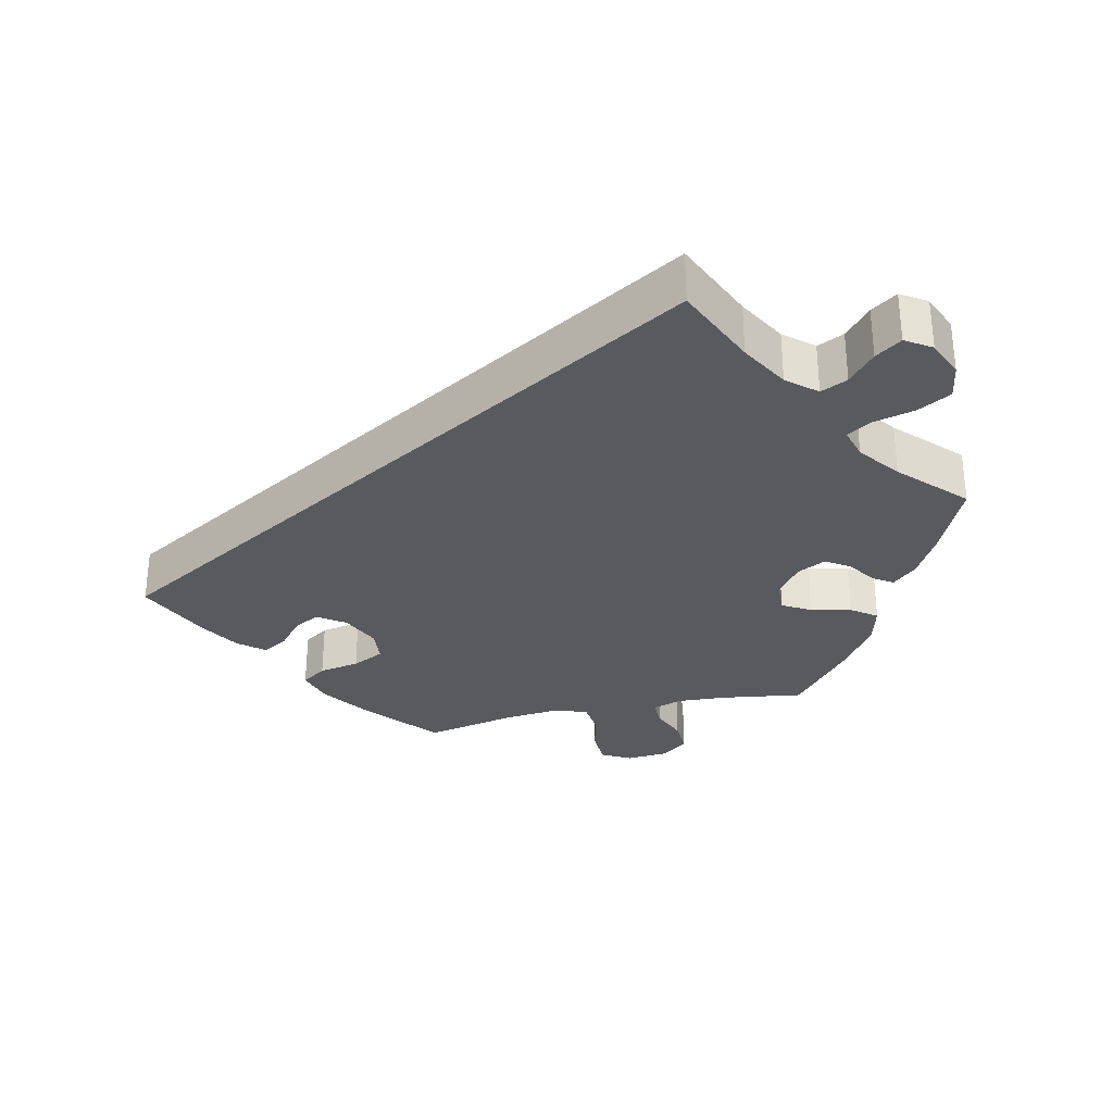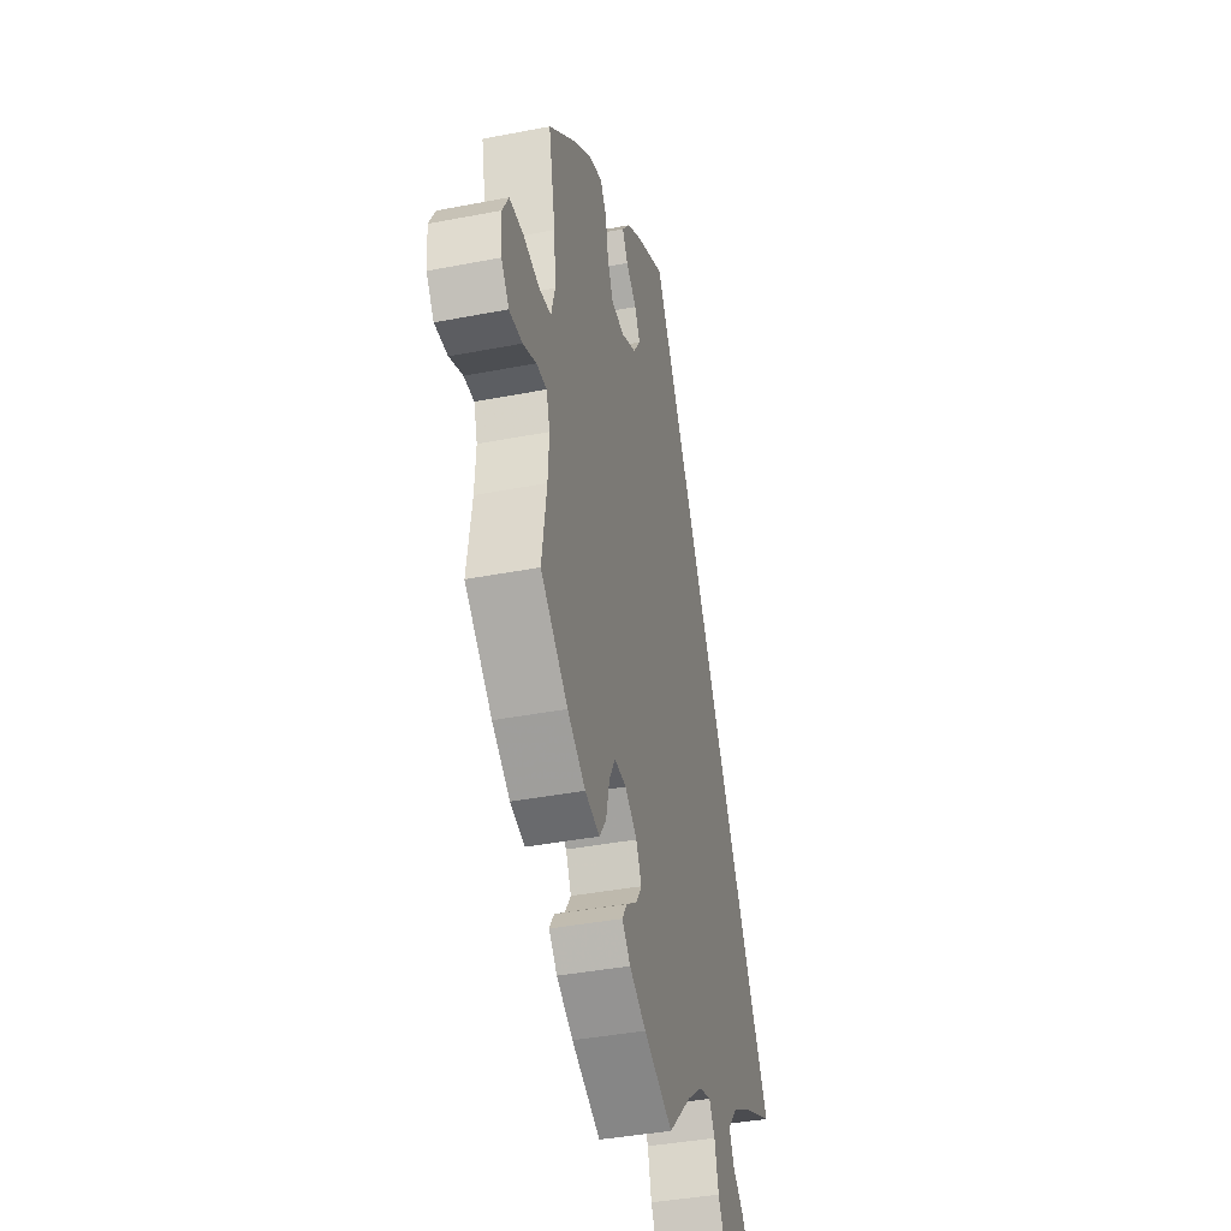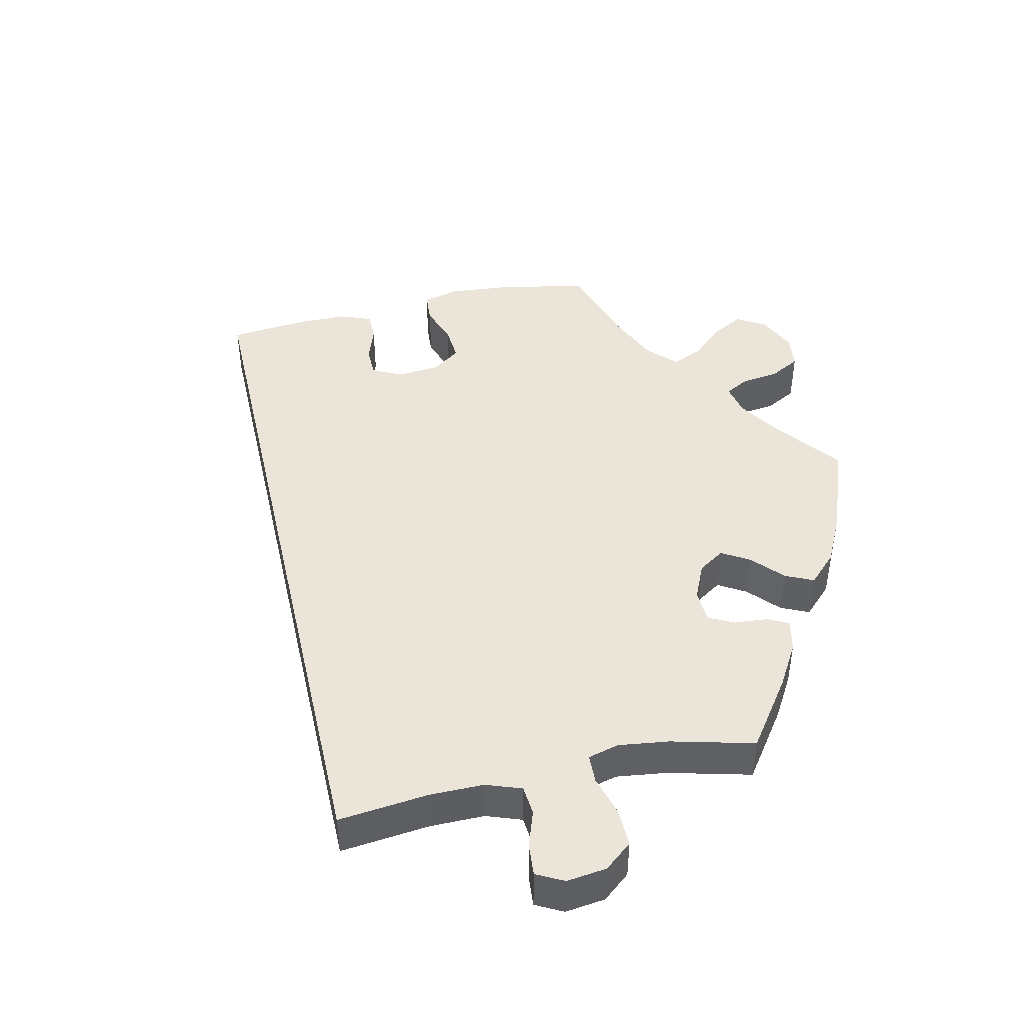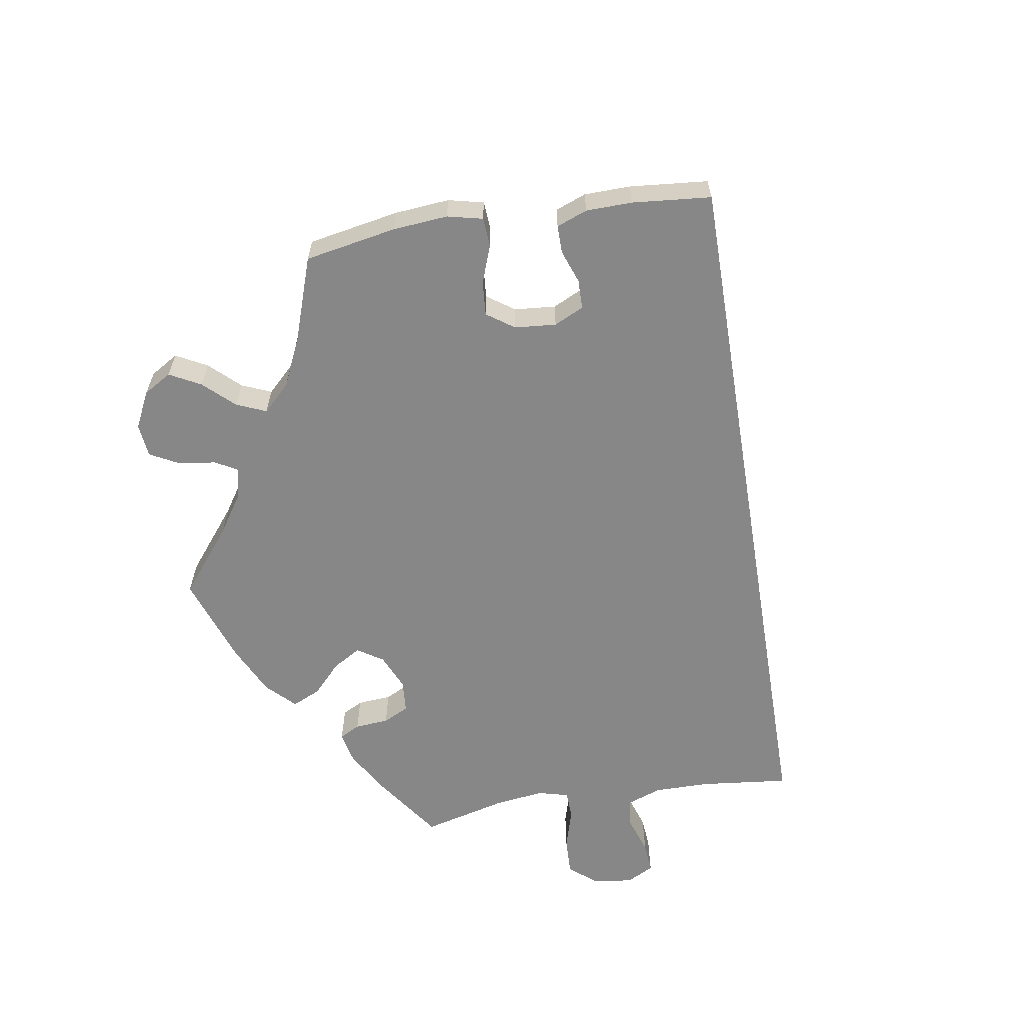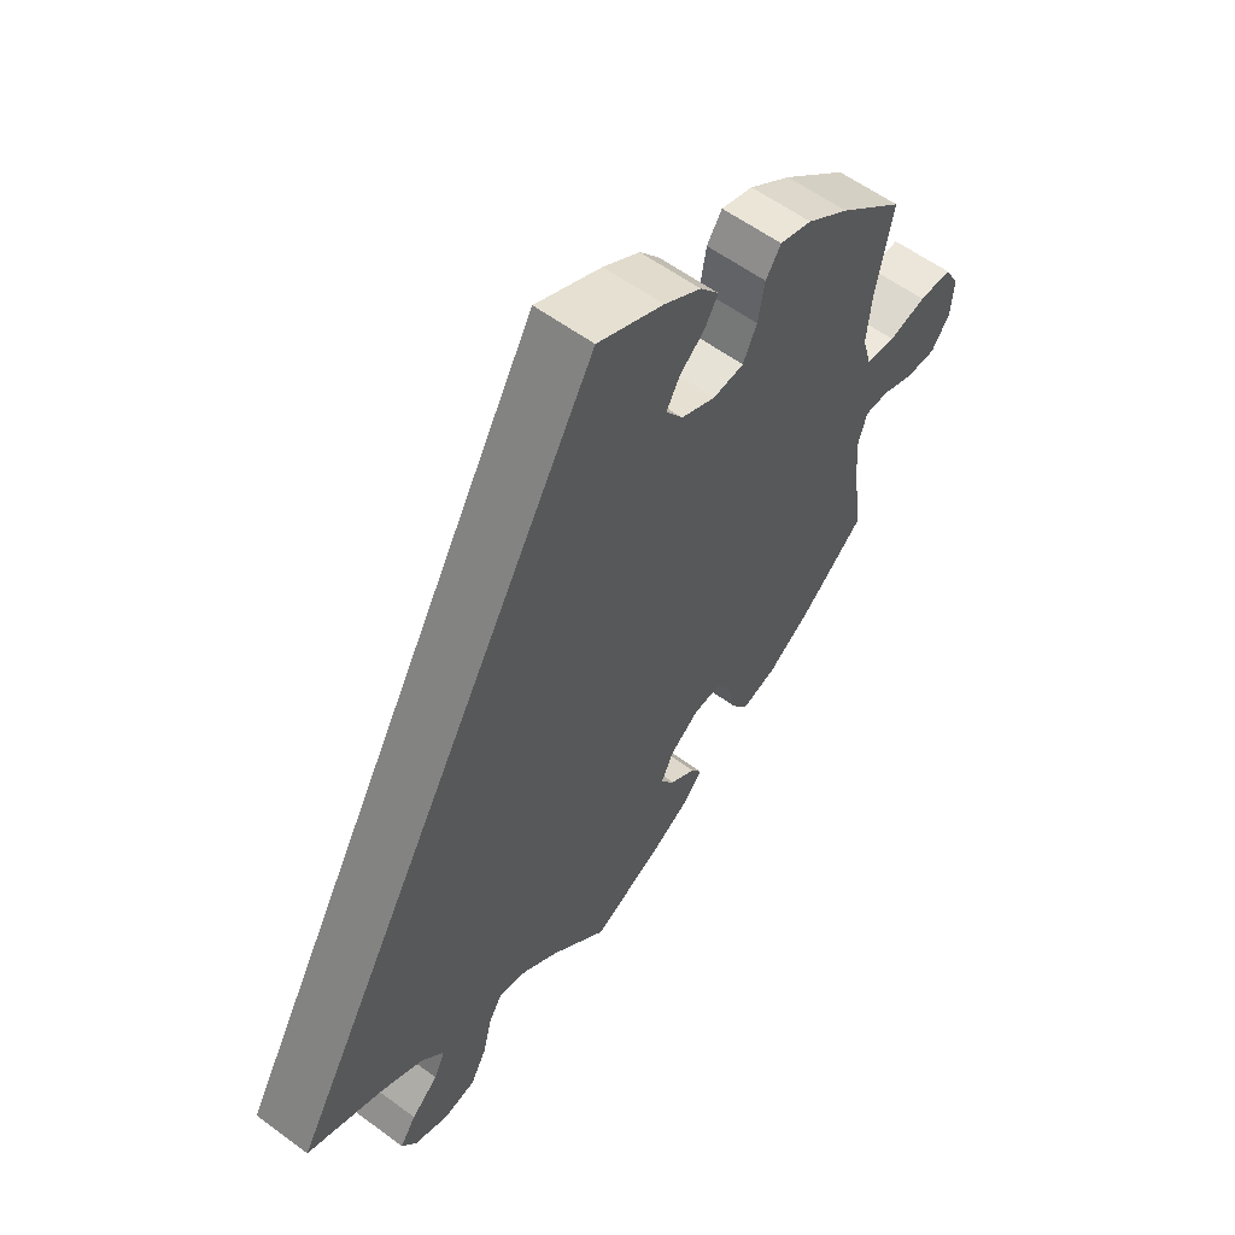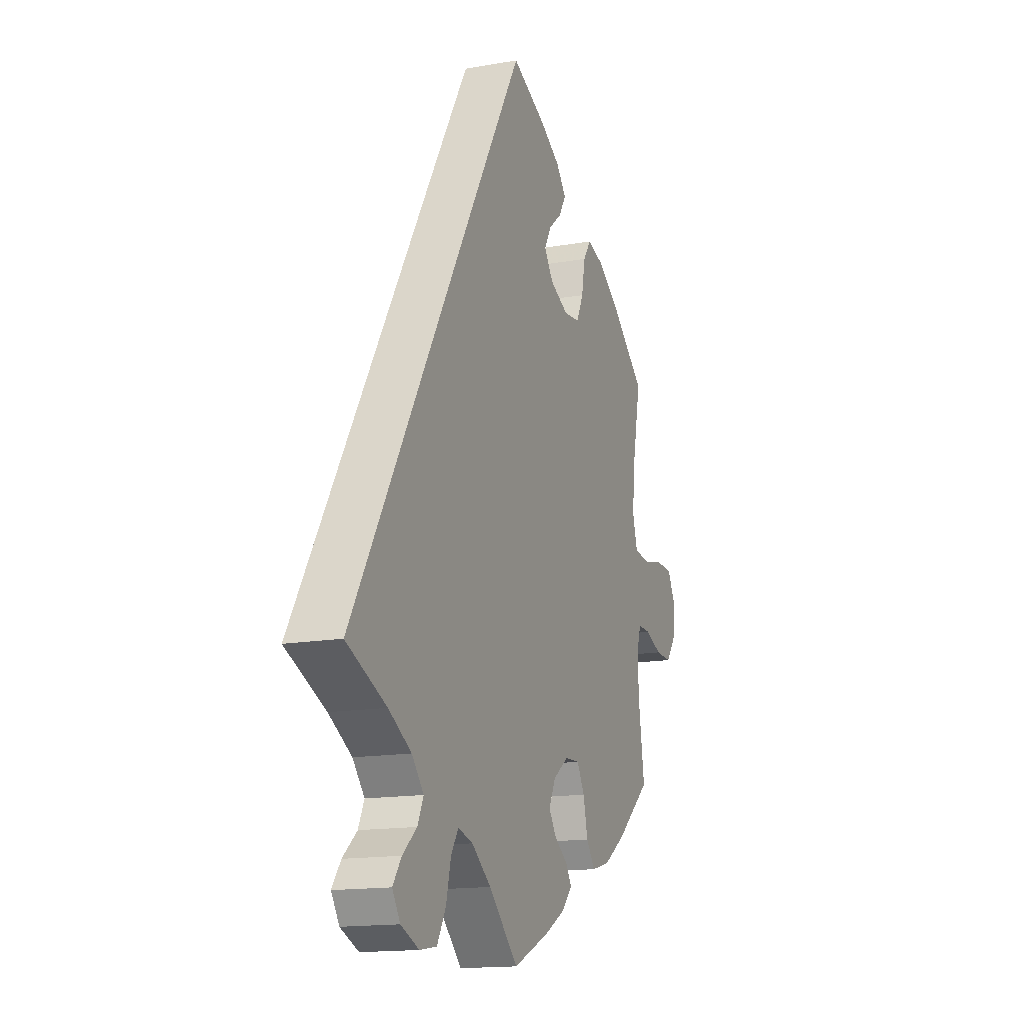
<metadata>
{"format":"obj","ext":"obj","renderer":"f3d","projection":"perspective","resolution":1024,"background":"white","views":[{"elev":-31.5,"azim":102.7,"up":"+Y"},{"elev":-39.1,"azim":-76.3,"up":"+Z"},{"elev":45.5,"azim":137.2,"up":"+Y"},{"elev":-62.5,"azim":-20.9,"up":"+Y"},{"elev":58.0,"azim":127.4,"up":"+Z"},{"elev":-15.3,"azim":110.7,"up":"+Z"}]}
</metadata>
<code>
v -0.104 0.07 -0.53
v -0.164 0.07 -0.496
v -0.194 0.07 -0.463
v -0.177 0.07 -0.436
v -0.138 0.07 -0.409
v -0.116 0.07 -0.376
v -0.136 0.07 -0.335
v -0.18 0.07 -0.303
v -0.223 0.07 -0.301
v -0.245 0.07 -0.34
v -0.258 0.07 -0.396
v -0.283 0.07 -0.431
v -0.336 0.07 -0.417
v -0.401 0.07 -0.373
v -0.5 0.07 -0.289
v -0.483 0.07 -0.175
v -0.479 0.07 -0.108
v -0.492 0.07 -0.066
v -0.529 0.07 -0.067
v -0.577 0.07 -0.087
v -0.624 0.07 -0.089
v -0.652 0.07 -0.051
v -0.656 0.07 0.006
v -0.634 0.07 0.046
v -0.584 0.07 0.048
v -0.527 0.07 0.035
v -0.482 0.07 0.041
v -0.468 0.07 0.091
v -0.475 0.07 0.165
v -0.5 0.07 0.289
v -0.401 0.07 0.374
v -0.337 0.07 0.419
v -0.288 0.07 0.434
v -0.265 0.07 0.4
v -0.255 0.07 0.344
v -0.234 0.07 0.3
v -0.187 0.07 0.296
v -0.134 0.07 0.321
v -0.108 0.07 0.359
v -0.128 0.07 0.395
v -0.166 0.07 0.427
v -0.186 0.07 0.461
v -0.157 0.07 0.497
v -0.101 0.07 0.531
v 0 0.07 0.578
v 0.501 0.07 -0.289
v 0.386 0.07 -0.34
v 0.32 0.07 -0.378
v 0.286 0.07 -0.418
v 0.303 0.07 -0.455
v 0.344 0.07 -0.491
v 0.369 0.07 -0.527
v 0.346 0.07 -0.563
v 0.294 0.07 -0.585
v 0.245 0.07 -0.577
v 0.22 0.07 -0.531
v 0.206 0.07 -0.474
v 0.185 0.07 -0.44
v 0.142 0.07 -0.452
v 0.086 0.07 -0.495
v 0.001 0.07 -0.578
v -0.104 0 -0.53
v -0.164 0 -0.496
v -0.194 0 -0.463
v -0.177 0 -0.436
v -0.138 0 -0.409
v -0.116 0 -0.376
v -0.136 0 -0.335
v -0.18 0 -0.303
v -0.223 0 -0.301
v -0.245 0 -0.34
v -0.258 0 -0.396
v -0.283 0 -0.431
v -0.336 0 -0.417
v -0.401 0 -0.373
v -0.5 0 -0.289
v -0.483 0 -0.175
v -0.479 0 -0.108
v -0.492 0 -0.066
v -0.529 0 -0.067
v -0.577 0 -0.087
v -0.624 0 -0.089
v -0.652 0 -0.051
v -0.656 0 0.006
v -0.634 0 0.046
v -0.584 0 0.048
v -0.527 0 0.035
v -0.482 0 0.041
v -0.468 0 0.091
v -0.475 0 0.165
v -0.5 0 0.289
v -0.401 0 0.374
v -0.337 0 0.419
v -0.288 0 0.434
v -0.265 0 0.4
v -0.255 0 0.344
v -0.234 0 0.3
v -0.187 0 0.296
v -0.134 0 0.321
v -0.108 0 0.359
v -0.128 0 0.395
v -0.166 0 0.427
v -0.186 0 0.461
v -0.157 0 0.497
v -0.101 0 0.531
v 0 0 0.578
v 0.501 0 -0.289
v 0.386 0 -0.34
v 0.32 0 -0.378
v 0.286 0 -0.418
v 0.303 0 -0.455
v 0.344 0 -0.491
v 0.369 0 -0.527
v 0.346 0 -0.563
v 0.294 0 -0.585
v 0.245 0 -0.577
v 0.22 0 -0.531
v 0.206 0 -0.474
v 0.185 0 -0.44
v 0.142 0 -0.452
v 0.086 0 -0.495
v 0.001 0 -0.578
f 60 61 1 2
f 59 60 2 3
f 58 59 3 4
f 54 55 56 57
f 54 57 58
f 53 54 58
f 50 51 52 53
f 49 50 53 58
f 48 49 58 4
f 44 45 46 47
f 40 41 42 43
f 39 40 43 44
f 32 33 34 35
f 32 35 36
f 29 30 31 32
f 28 29 32 36
f 27 28 36 37
f 23 24 25 26
f 23 26 27
f 22 23 27
f 19 20 21 22
f 18 19 22 27
f 17 18 27 37
f 13 14 15 16
f 10 11 12 13
f 9 10 13 16
f 8 9 16 17
f 47 48 4 5
f 39 44 47
f 38 39 47
f 8 17 37 38
f 7 8 38 47
f 6 7 47
f 5 6 47
f 63 62 122 121
f 64 63 121 120
f 65 64 120 119
f 118 117 116 115
f 119 118 115
f 119 115 114
f 114 113 112 111
f 119 114 111 110
f 65 119 110 109
f 108 107 106 105
f 104 103 102 101
f 105 104 101 100
f 96 95 94 93
f 97 96 93
f 93 92 91 90
f 97 93 90 89
f 98 97 89 88
f 87 86 85 84
f 88 87 84
f 88 84 83
f 83 82 81 80
f 88 83 80 79
f 98 88 79 78
f 77 76 75 74
f 74 73 72 71
f 77 74 71 70
f 78 77 70 69
f 66 65 109 108
f 108 105 100
f 108 100 99
f 99 98 78 69
f 108 99 69 68
f 108 68 67
f 108 67 66
f 1 62 63 2
f 2 63 64 3
f 3 64 65 4
f 4 65 66 5
f 5 66 67 6
f 6 67 68 7
f 7 68 69 8
f 8 69 70 9
f 9 70 71 10
f 10 71 72 11
f 11 72 73 12
f 12 73 74 13
f 13 74 75 14
f 14 75 76 15
f 15 76 77 16
f 16 77 78 17
f 17 78 79 18
f 18 79 80 19
f 19 80 81 20
f 20 81 82 21
f 21 82 83 22
f 22 83 84 23
f 23 84 85 24
f 24 85 86 25
f 25 86 87 26
f 26 87 88 27
f 27 88 89 28
f 28 89 90 29
f 29 90 91 30
f 30 91 92 31
f 31 92 93 32
f 32 93 94 33
f 33 94 95 34
f 34 95 96 35
f 35 96 97 36
f 36 97 98 37
f 37 98 99 38
f 38 99 100 39
f 39 100 101 40
f 40 101 102 41
f 41 102 103 42
f 42 103 104 43
f 43 104 105 44
f 44 105 106 45
f 45 106 107 46
f 46 107 108 47
f 47 108 109 48
f 48 109 110 49
f 49 110 111 50
f 50 111 112 51
f 51 112 113 52
f 52 113 114 53
f 53 114 115 54
f 54 115 116 55
f 55 116 117 56
f 56 117 118 57
f 57 118 119 58
f 58 119 120 59
f 59 120 121 60
f 60 121 122 61
f 61 122 62 1

</code>
